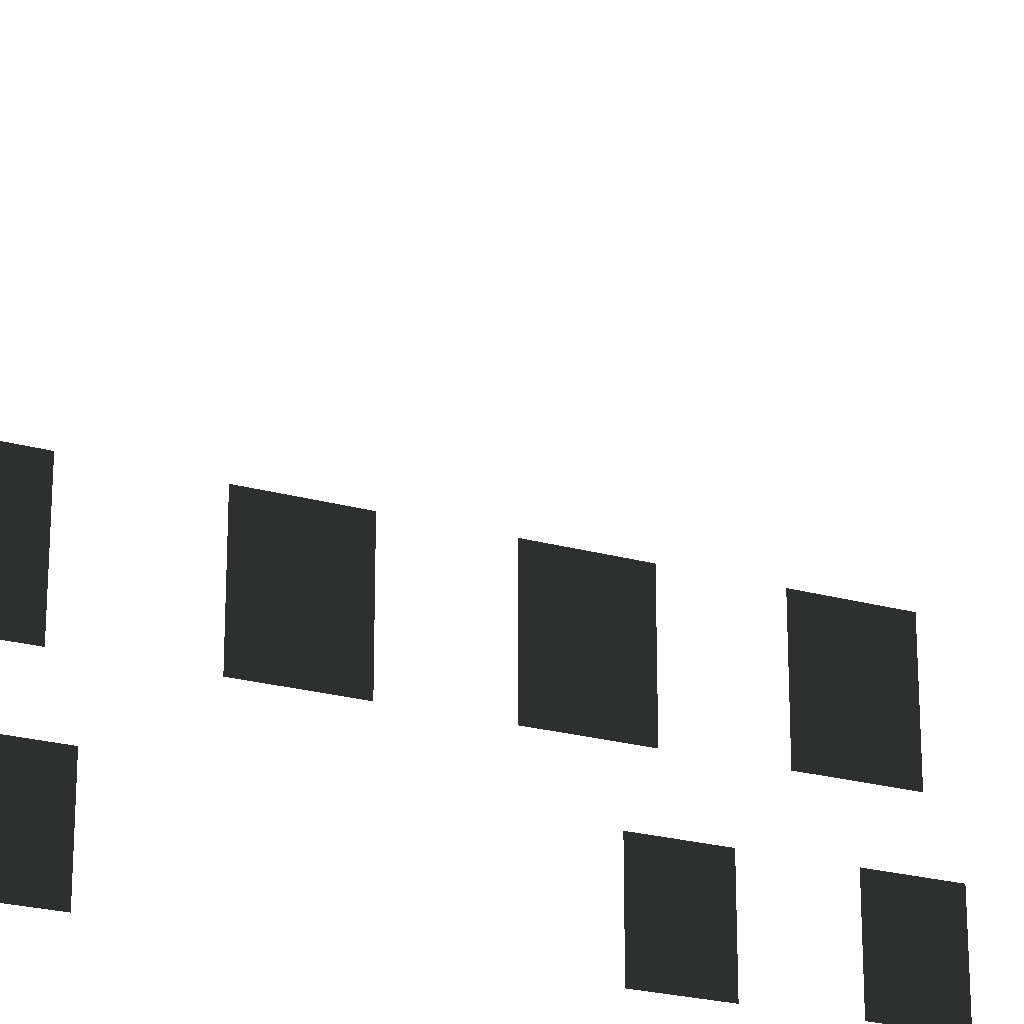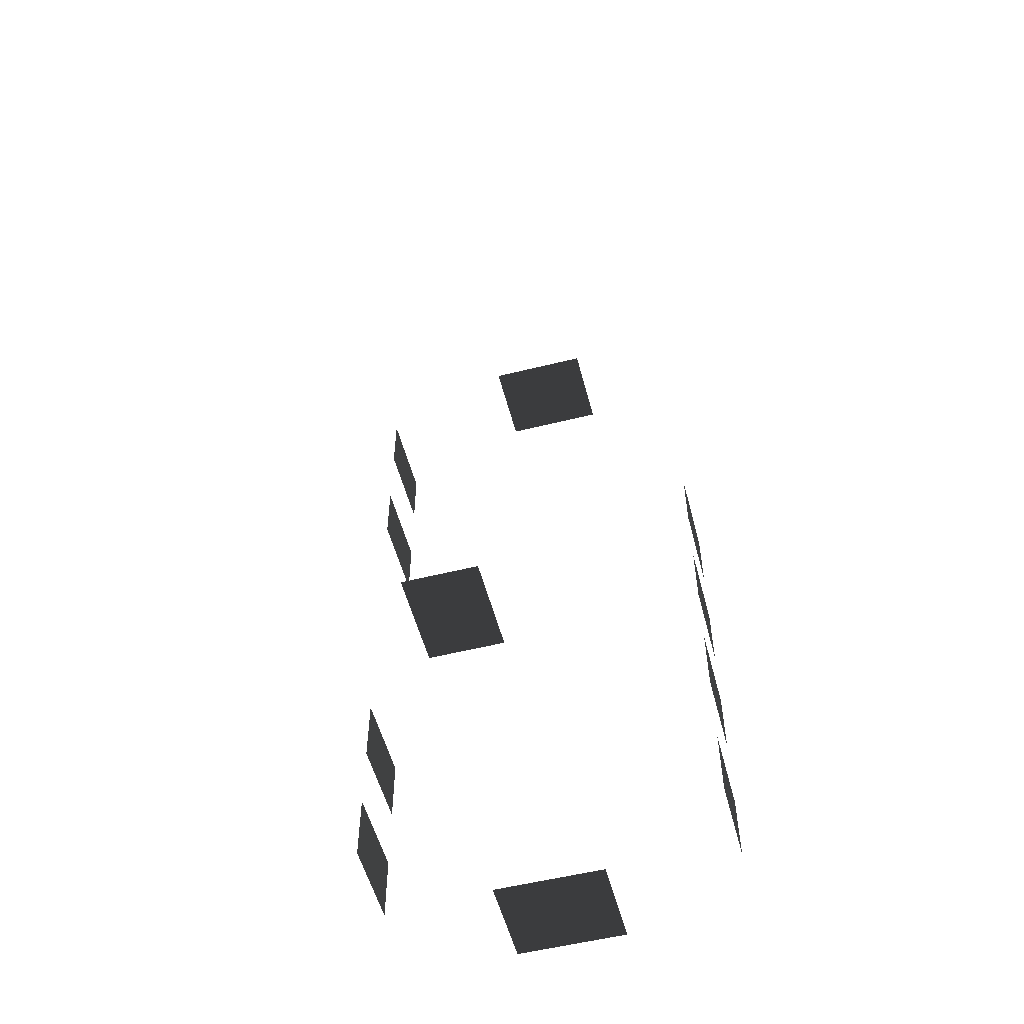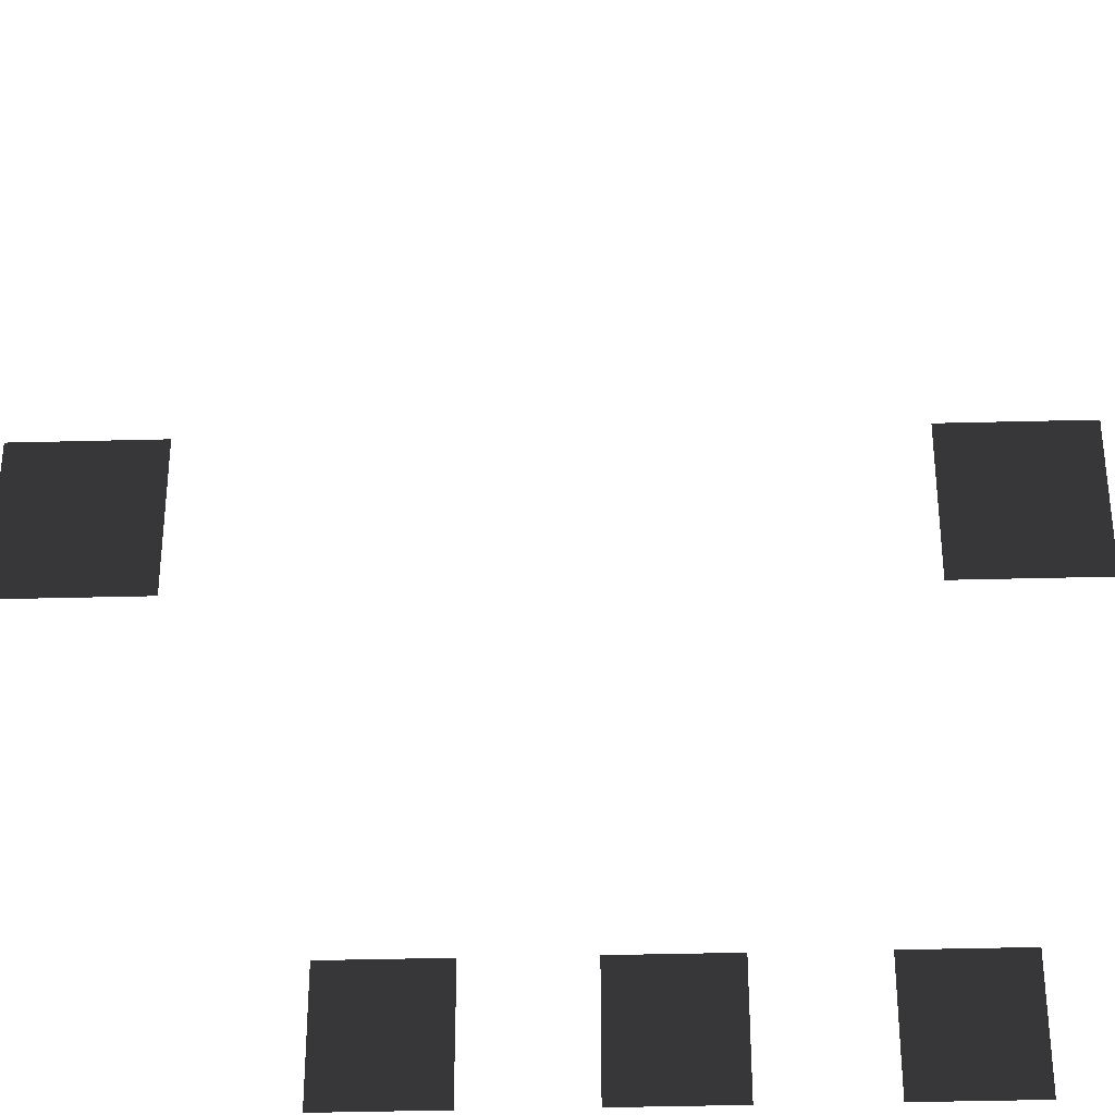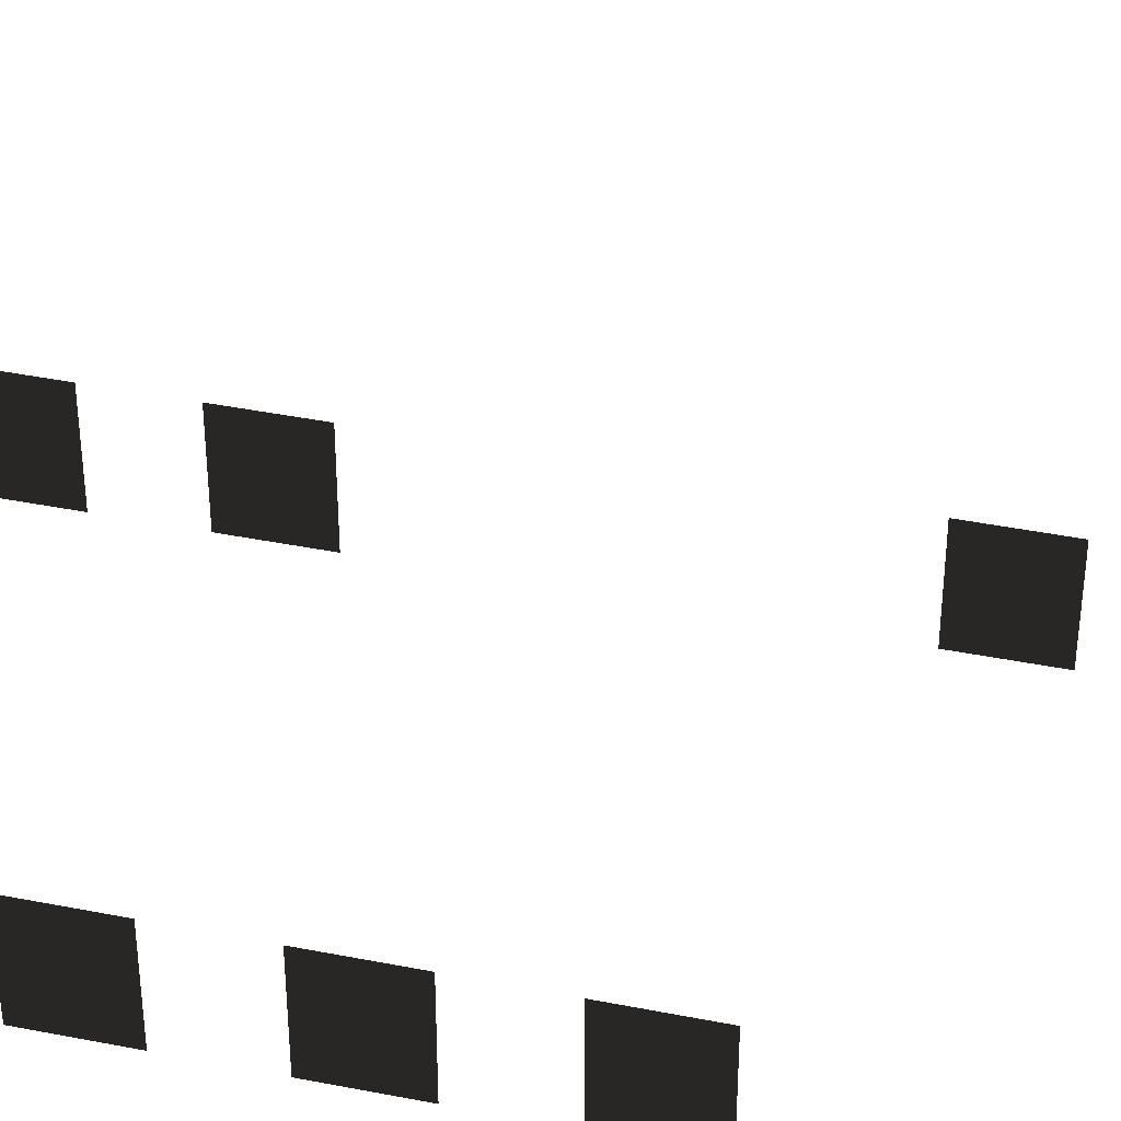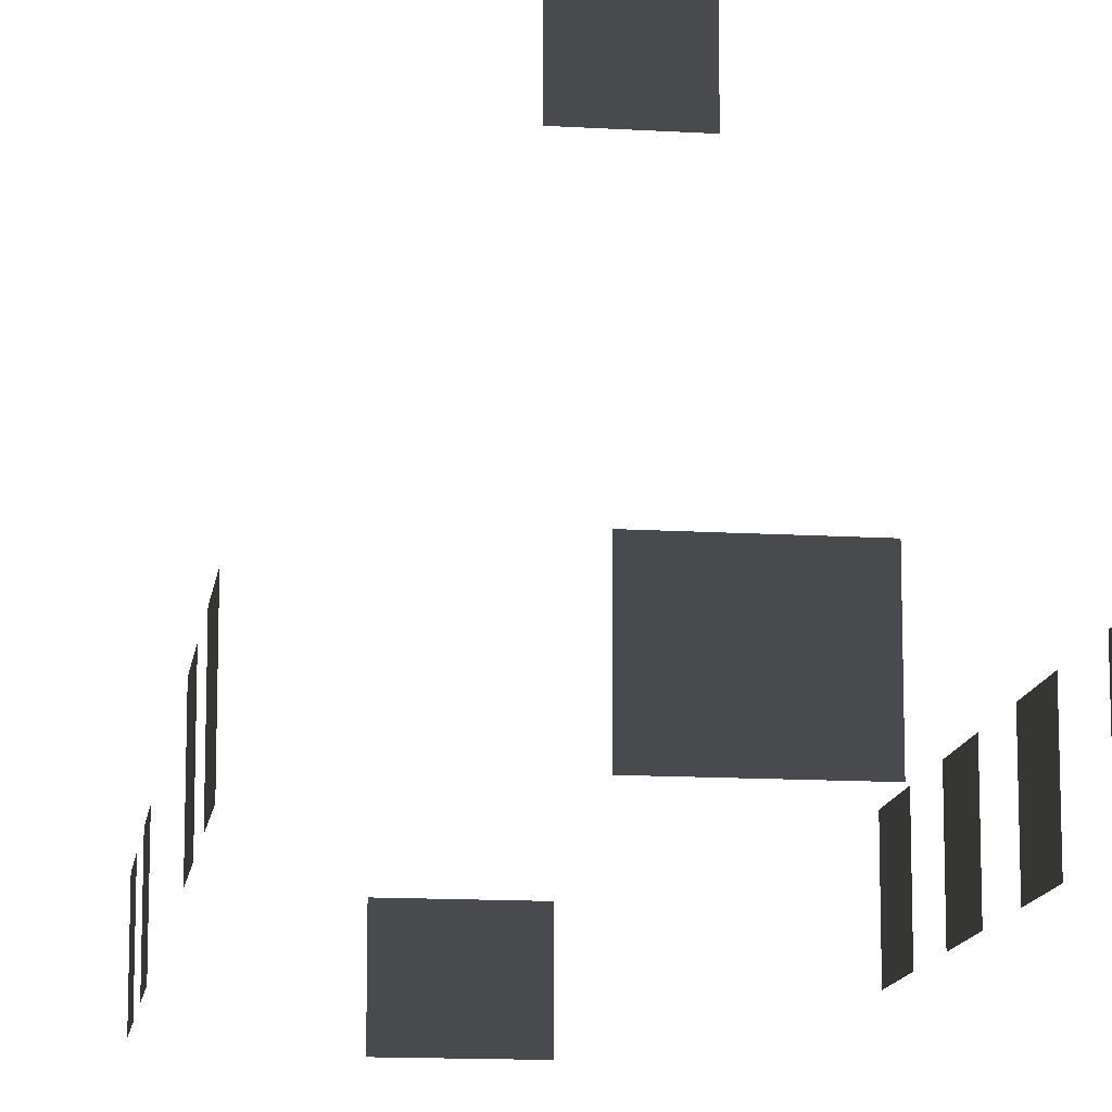
<metadata>
{"format":"obj","ext":"obj","renderer":"f3d","projection":"perspective","resolution":1024,"background":"white","views":[{"elev":-22.5,"azim":63.6,"up":"+Z"},{"elev":-54.6,"azim":14.8,"up":"+Y"},{"elev":-43.1,"azim":-88.3,"up":"+Z"},{"elev":41.9,"azim":103.4,"up":"+Z"},{"elev":-13.0,"azim":-8.0,"up":"+Z"}]}
</metadata>
<code>
v -0.957 -5.113 -0.001043
v -0.957 -5.113 -1.482
v -0.957 -6.279 -1.482
v -0.957 -6.279 -0.001043
v -0.957 -2.608 -0.001043
v -0.957 -2.608 -1.482
v -0.957 -3.774 -1.482
v -0.957 -3.774 -0.001043
v -0.957 -0.2791 -0.001043
v -0.957 -0.2791 -1.482
v -0.957 -1.445 -1.482
v -0.957 -1.445 -0.001043
v -0.957 2.029 -0.001043
v -0.957 2.029 -1.482
v -0.957 0.8632 -1.482
v -0.957 0.8632 -0.001043
v -6.871 5.079 -0.001043
v -6.871 5.079 -1.482
v -6.871 6.246 -1.482
v -6.871 6.246 -0.001042
v -6.871 2.575 -0.001043
v -6.871 2.575 -1.482
v -6.871 3.741 -1.482
v -6.871 3.741 -0.001043
v -6.871 -3.872 -0.001043
v -6.871 -3.872 -1.482
v -6.871 -2.706 -1.482
v -6.871 -2.706 -0.001043
v -6.871 -6.181 -0.001043
v -6.871 -6.181 -1.482
v -6.871 -5.014 -1.482
v -6.871 -5.014 -0.001043
v -4.046 -7.499 -0.001043
v -4.046 -7.499 -1.482
v -4.629 -7.499 -1.482
v -4.629 -7.499 -0.001043
v -3.463 -7.499 -0.001043
v -3.463 -7.499 -1.482
v -2.88 -7.499 -0.001043
v -2.88 -7.499 -1.482
v -3.463 -7.499 -1.482
v -3.463 -7.499 -0.001043
v -3.463 7.447 -0.001043
v -3.463 7.447 -1.482
v -2.88 7.447 -1.482
v -2.88 7.447 -0.001043
v -4.046 7.447 -0.001043
v -4.046 7.447 -1.482
v -4.629 7.447 -0.001043
v -4.629 7.447 -1.482
v -4.046 7.447 -1.482
v -4.046 7.447 -0.001043
v -3.618 -5.627 4.613
v -3.618 -5.627 3.132
v -4.784 -5.627 3.132
v -4.784 -5.627 4.613
g Building_small_t1.117_33808_183
f 1 3 2
f 1 4 3
f 5 7 6
f 5 8 7
f 9 11 10
f 9 12 11
f 13 15 14
f 13 16 15
f 17 19 18
f 17 20 19
f 21 23 22
f 21 24 23
f 25 27 26
f 25 28 27
f 29 31 30
f 29 32 31
f 33 35 34
f 33 36 35
f 37 33 34
f 37 34 38
f 39 41 40
f 39 42 41
f 43 45 44
f 43 46 45
f 47 43 44
f 47 44 48
f 49 51 50
f 49 52 51
f 53 55 54
f 53 56 55

</code>
